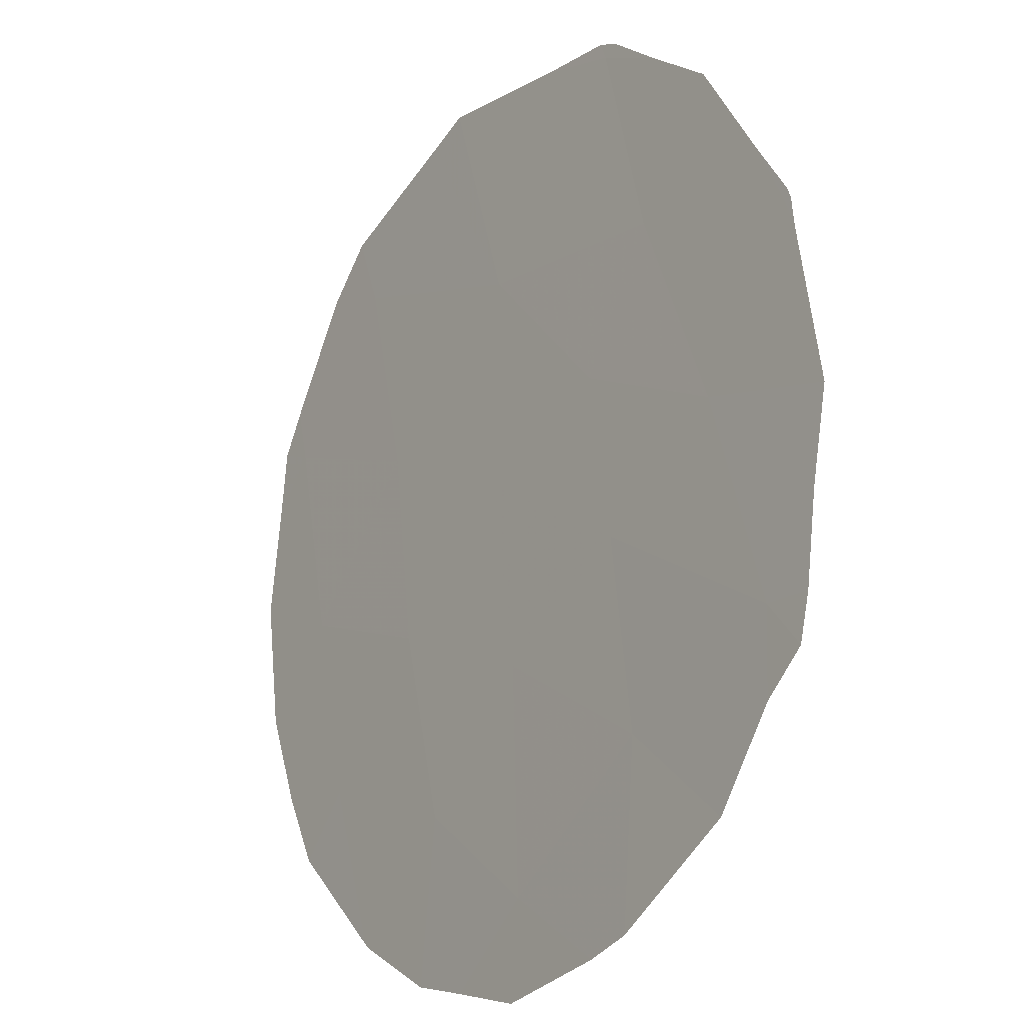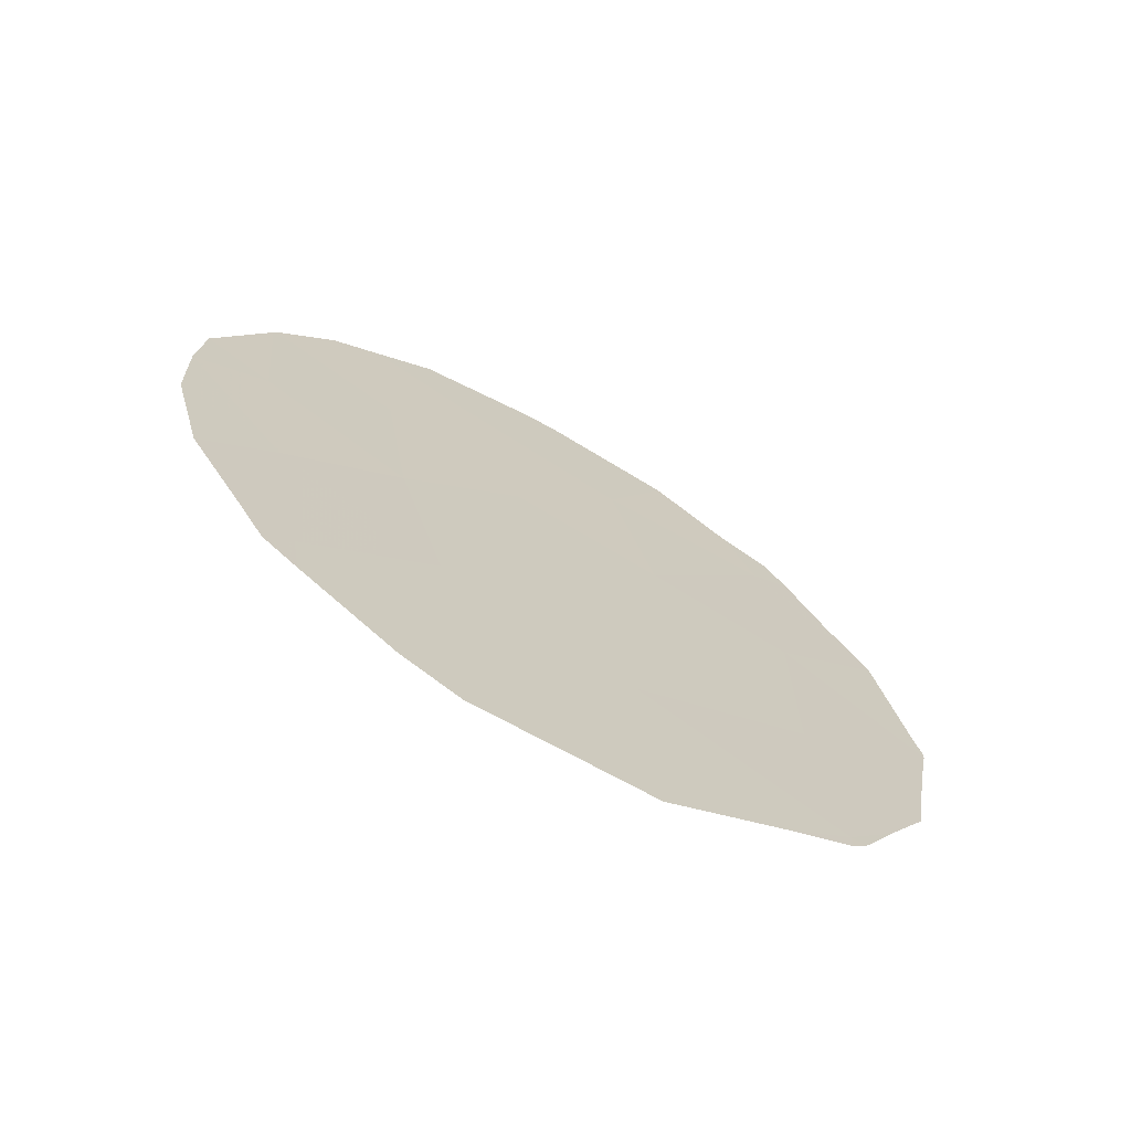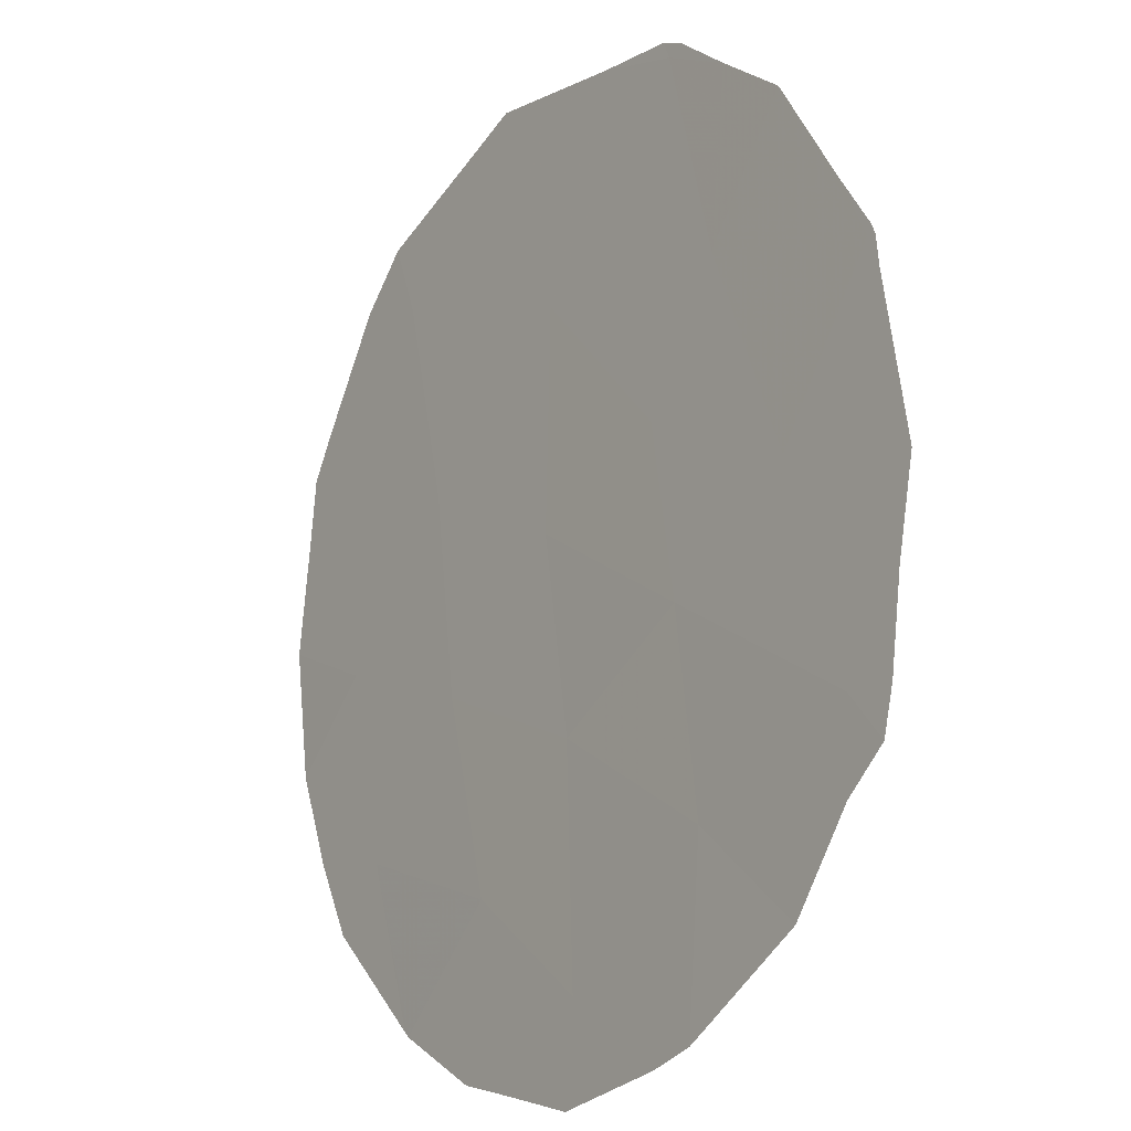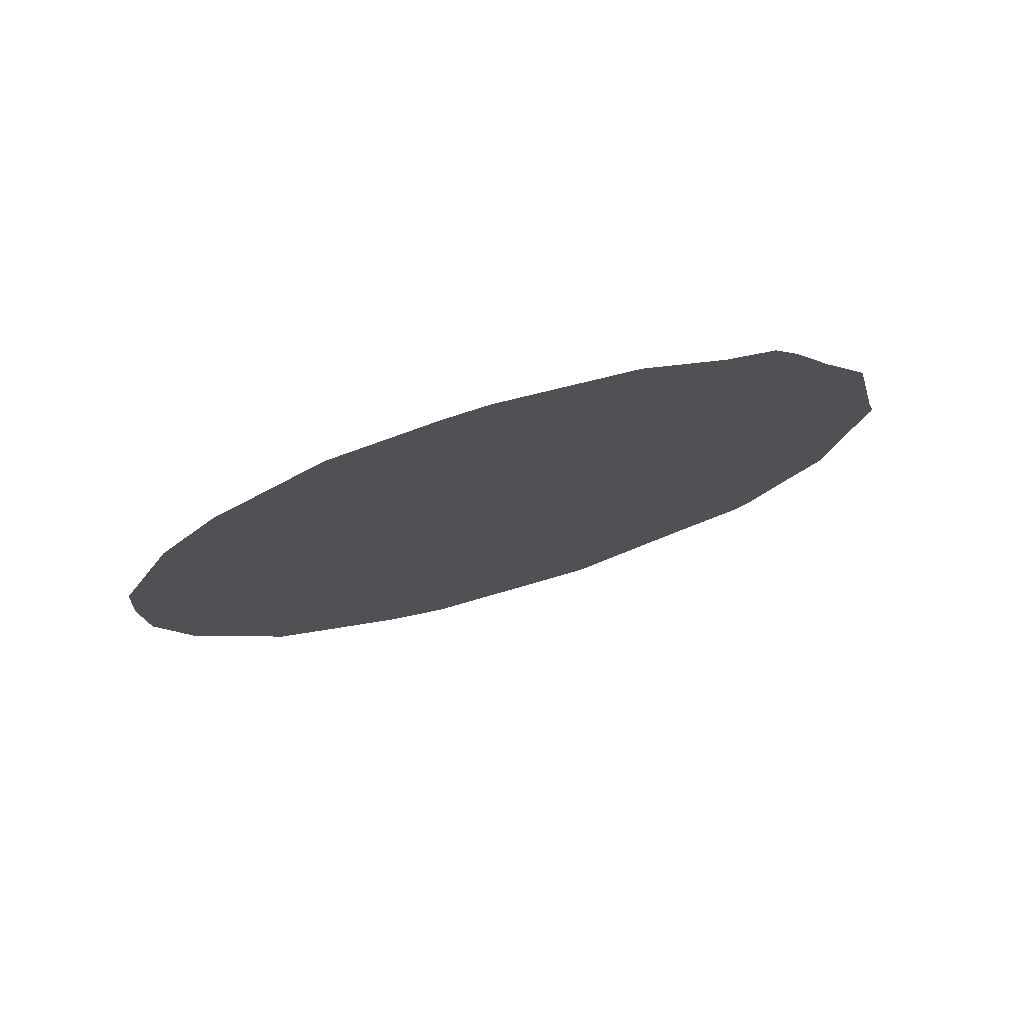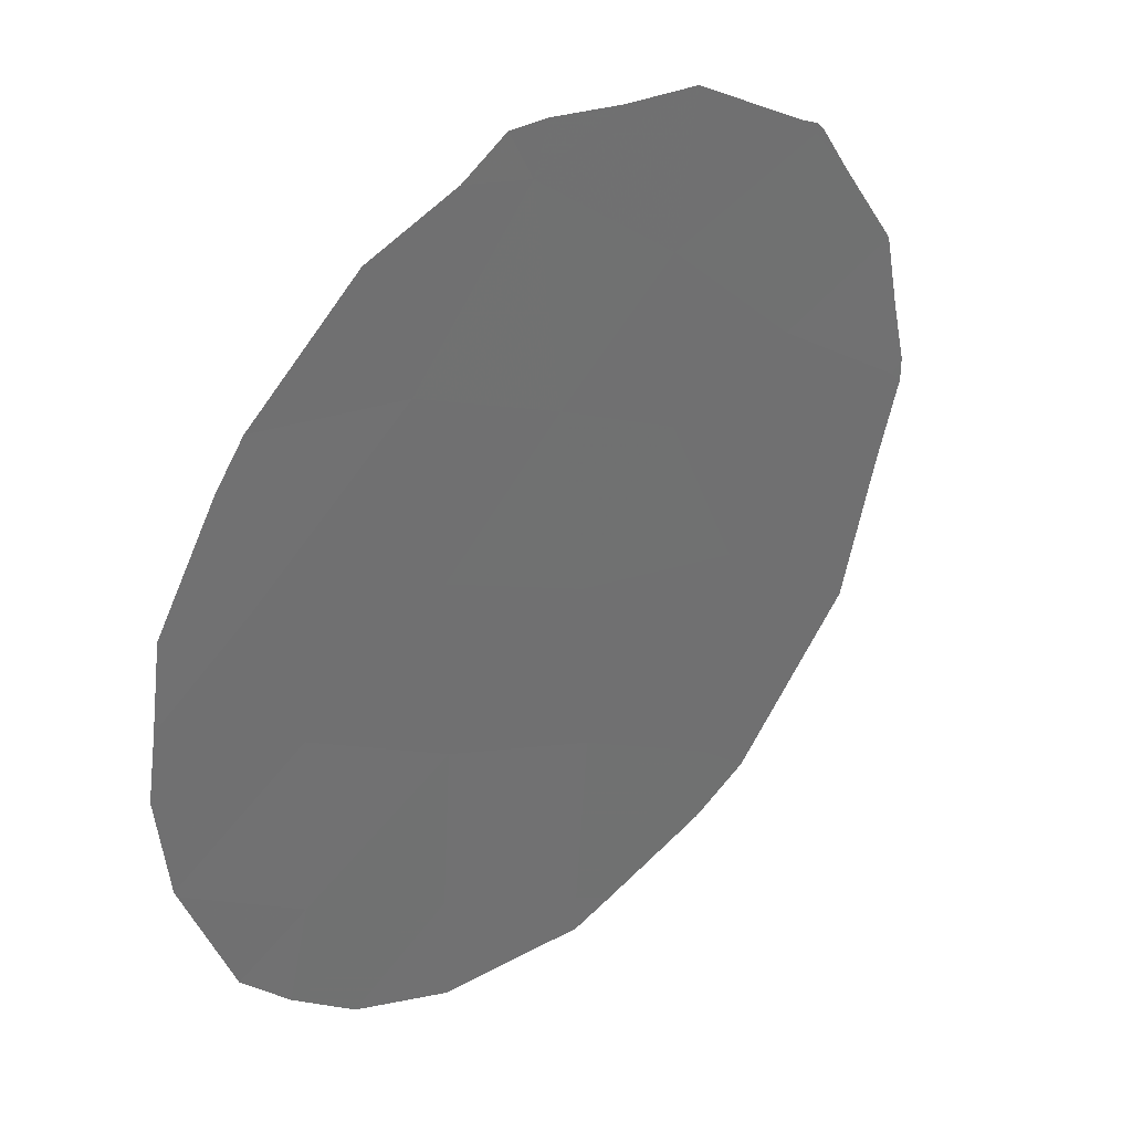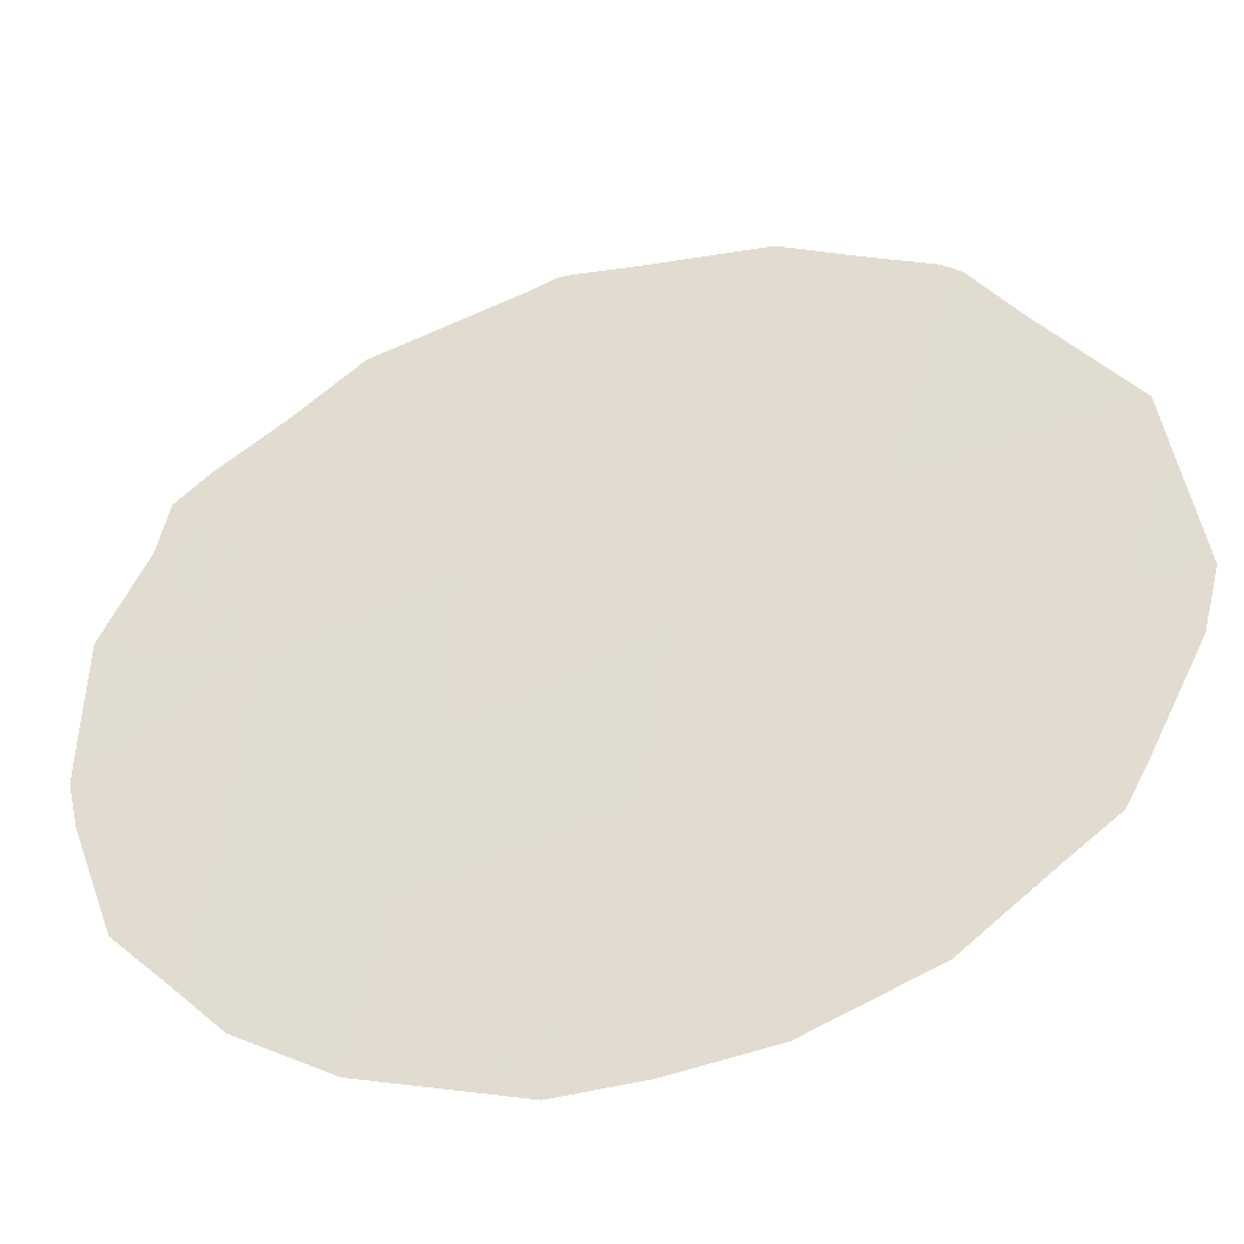
<metadata>
{"format":"obj","ext":"obj","renderer":"f3d","projection":"perspective","resolution":1024,"background":"white","views":[{"elev":52.5,"azim":-13.7,"up":"+Y"},{"elev":-69.4,"azim":26.5,"up":"+Z"},{"elev":55.9,"azim":-13.8,"up":"+Y"},{"elev":76.4,"azim":39.1,"up":"+Z"},{"elev":-16.7,"azim":29.8,"up":"+Y"},{"elev":-79.1,"azim":104.8,"up":"+Y"}]}
</metadata>
<code>
v -73.7 63.04 -32.21
v -73.37 63.52 -34.23
v -72.62 64.62 -32.8
v -72.08 65.41 -34.82
v -69.94 68.51 -32.46
v -73.37 63.49 -28.67
v -70.69 67.4 -35.85
v -70.87 67.16 -33.7
v -71 66.98 -29.14
v -74.23 62.26 -35.52
v -74.47 61.91 -33.39
v -71.63 66.05 -32.8
v -72.89 64.21 -30.84
v -73.16 63.83 -36.35
v -70.88 67.15 -31.42
v -73.88 62.76 -30.17
v -74.69 61.57 -31.41
v -72.16 65.27 -29.14
v -71.87 65.71 -31.09
v -74.41 62 -35.81
v -74.6 61.71 -35.24
v -74.96 61.19 -34.24
v -75.16 60.88 -32.93
v -70.15 68.22 -30.5
v -69.94 68.51 -32.11
v -73.66 63.07 -27.8
v -74.05 62.48 -28.31
v -74.76 61.44 -29.58
v -74.78 61.42 -29.64
v -75.18 60.85 -31.91
v -71.95 65.58 -37.2
v -71.15 66.75 -36.44
v -73.54 63.28 -36.88
v -74.17 62.34 -36.11
v -70.37 67.87 -35.22
v -70.1 68.27 -34.48
v -70.72 67.39 -28.92
v -70.89 67.15 -28.54
v -71.21 66.67 -28.34
v -71.75 65.86 -27.76
v -70.46 67.77 -29.71
v -69.89 68.58 -32.4
v -69.89 68.58 -32.52
v -75.14 60.9 -31.05
v -70.59 67.55 -35.86
v -72.24 65.16 -37.19
v -70.69 67.4 -36.04
v -69.97 68.47 -33.18
v -73.15 63.85 -37.17
v -74.37 62.01 -28.71
v -72.66 64.54 -27.51
v -72.95 64.12 -27.55
f 1 2 3
f 10 21 20
f 14 4 2
f 1 11 2
f 11 23 22
f 15 5 25
f 15 25 24
f 6 26 27
f 17 16 28
f 17 28 29
f 11 17 30
f 11 30 23
f 7 4 31
f 7 31 32
f 14 10 34
f 14 34 33
f 10 20 34
f 8 7 35
f 8 35 36
f 9 37 38
f 18 9 39
f 18 39 40
f 9 41 37
f 8 12 4
f 14 2 10
f 10 2 11
f 10 11 22
f 10 22 21
f 5 43 42
f 17 11 1
f 2 4 3
f 5 42 25
f 13 3 19
f 1 3 13
f 17 29 44
f 7 45 35
f 4 14 46
f 4 46 31
f 12 15 19
f 7 32 47
f 5 48 43
f 14 49 46
f 14 33 49
f 1 16 17
f 16 6 27
f 16 27 50
f 16 50 28
f 5 8 36
f 5 36 48
f 16 13 6
f 13 16 1
f 18 40 51
f 7 8 4
f 6 18 51
f 6 51 52
f 17 44 30
f 9 38 39
f 3 4 12
f 19 9 18
f 19 18 13
f 18 6 13
f 12 19 3
f 15 12 8
f 15 8 5
f 6 52 26
f 9 15 24
f 9 24 41
f 15 9 19
f 7 47 45

</code>
